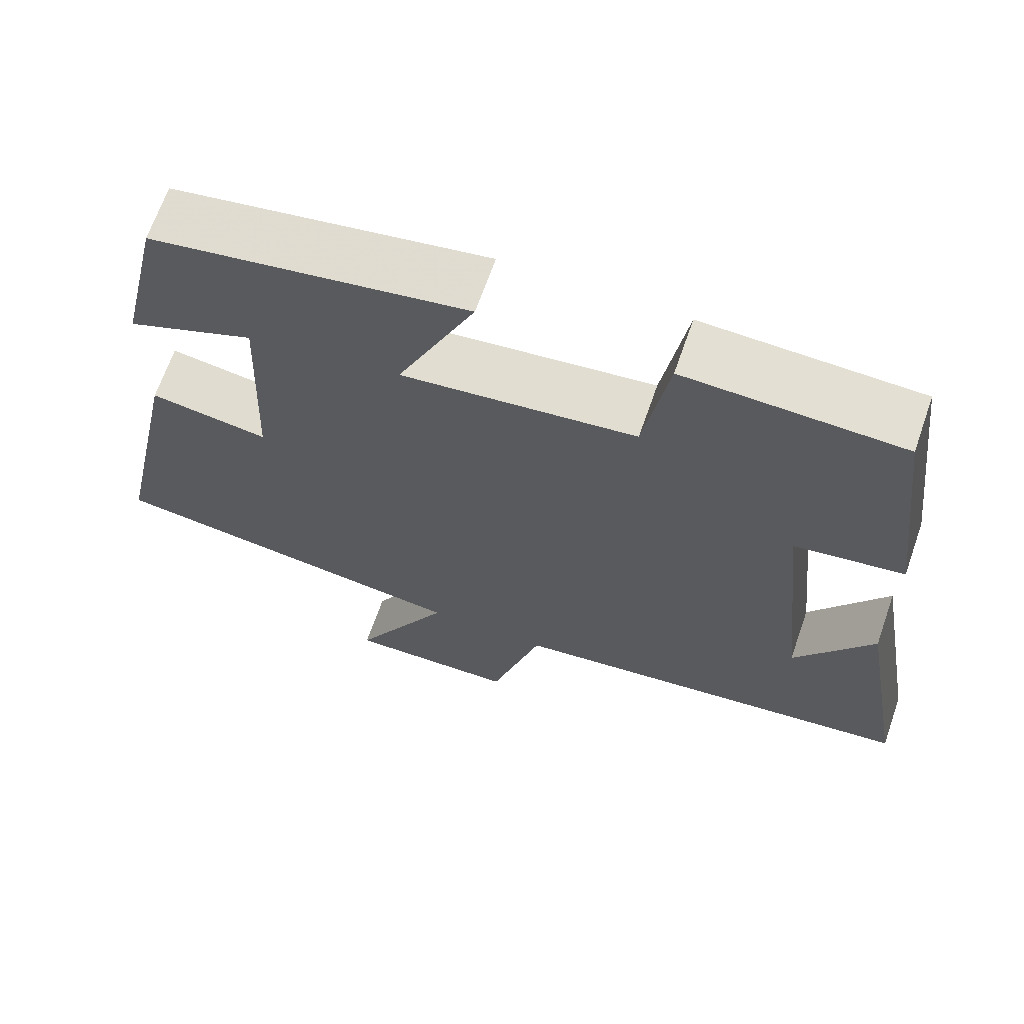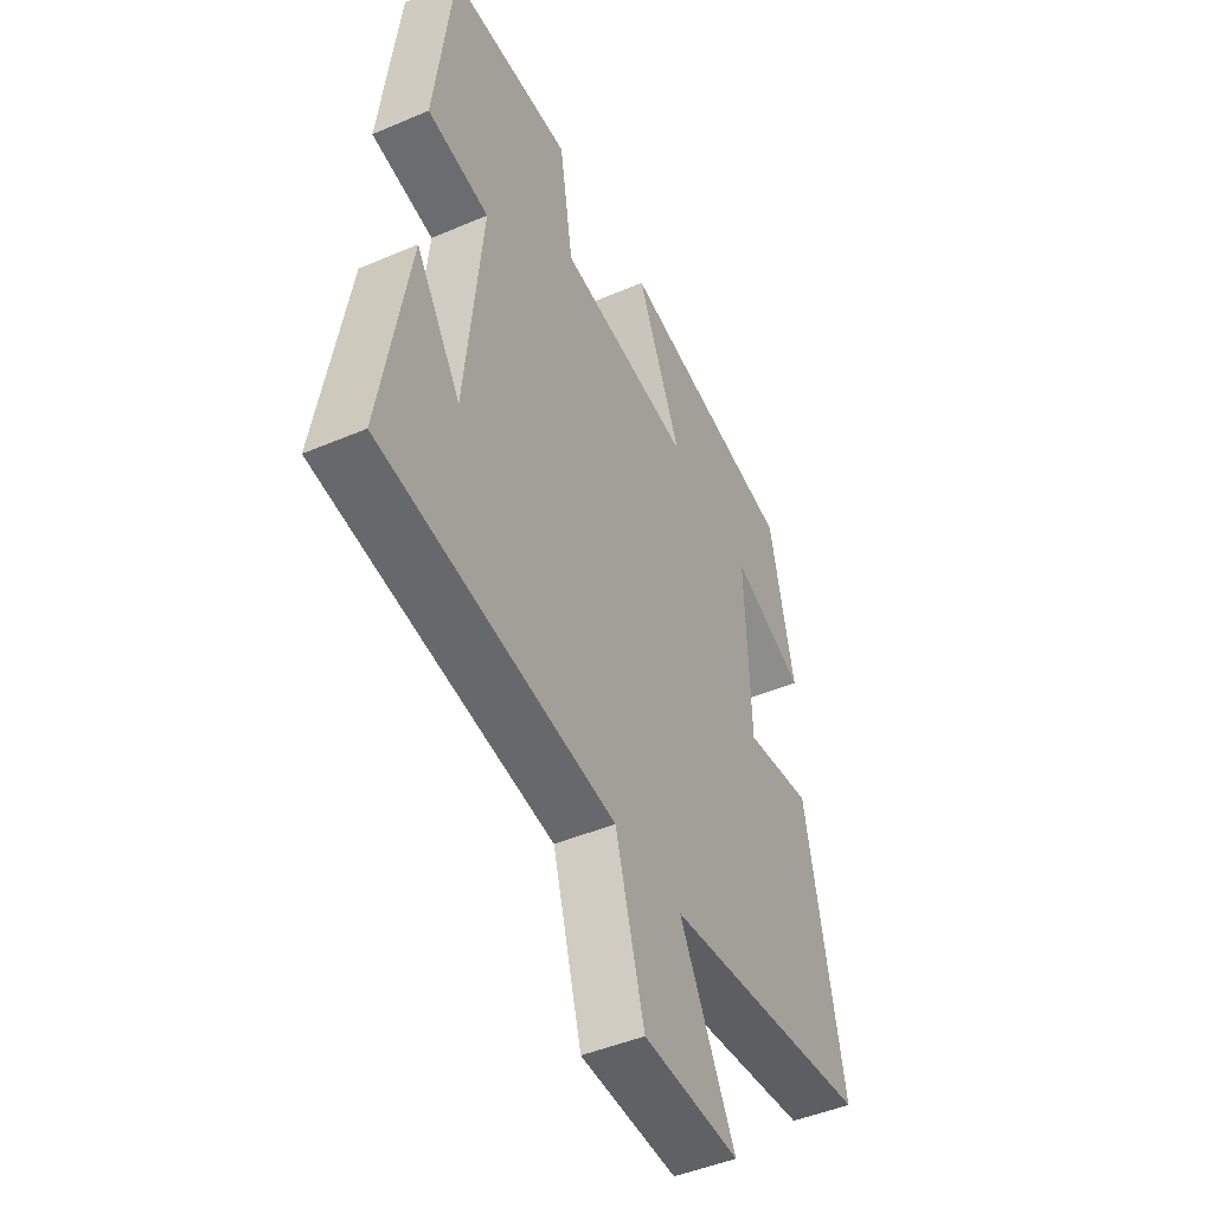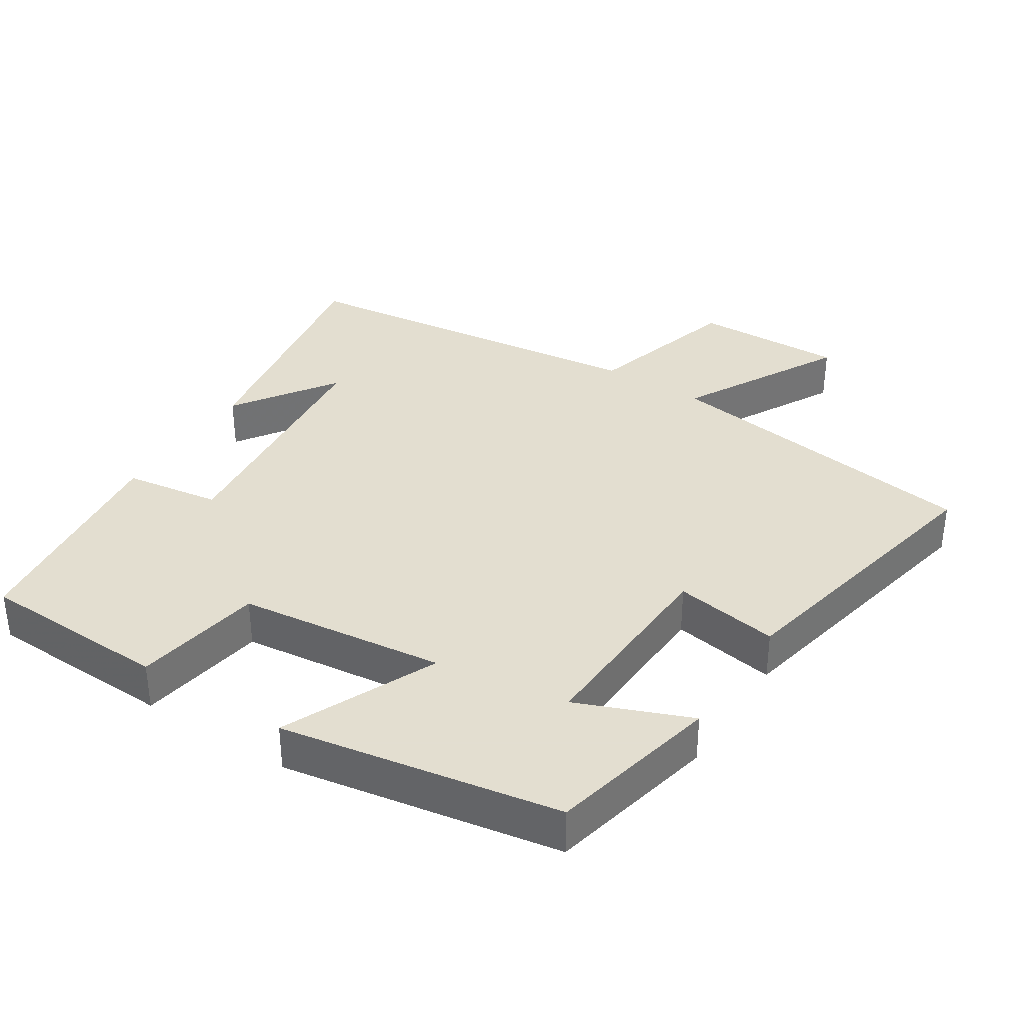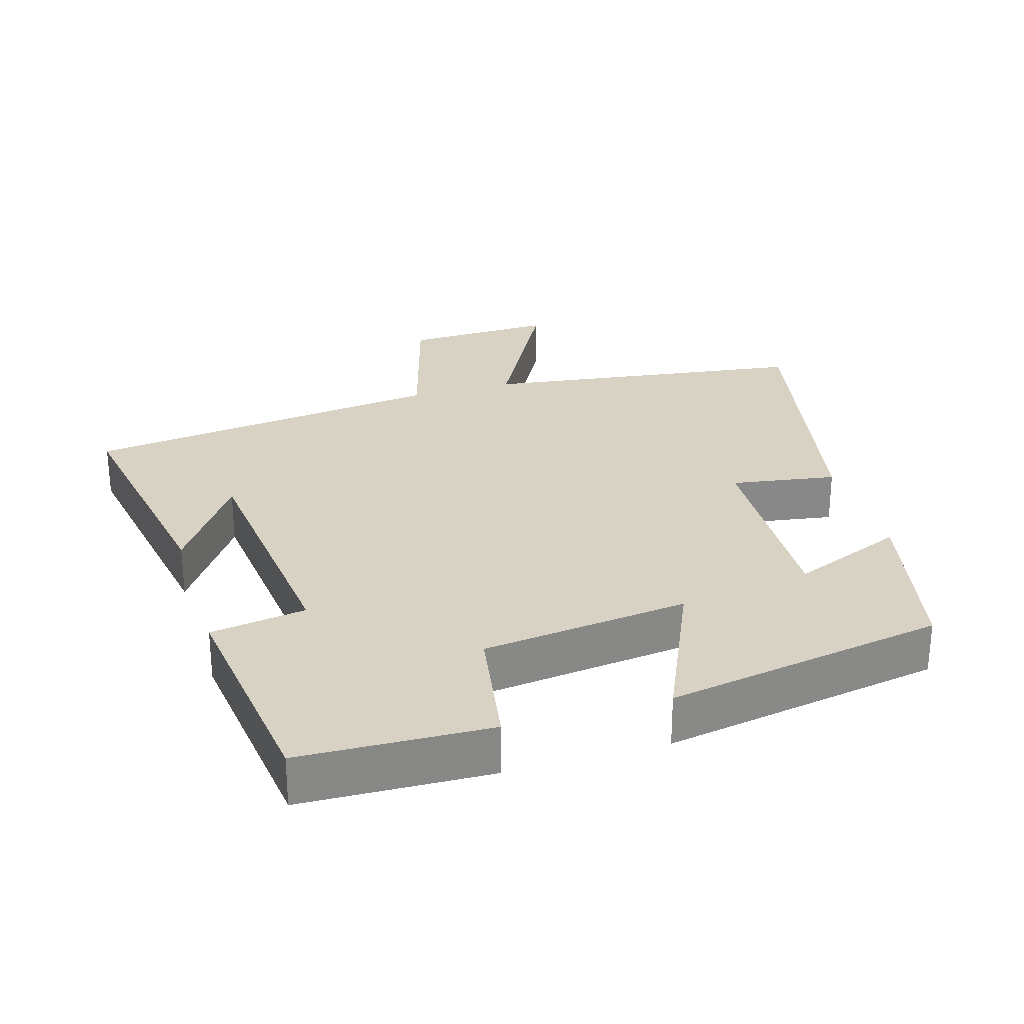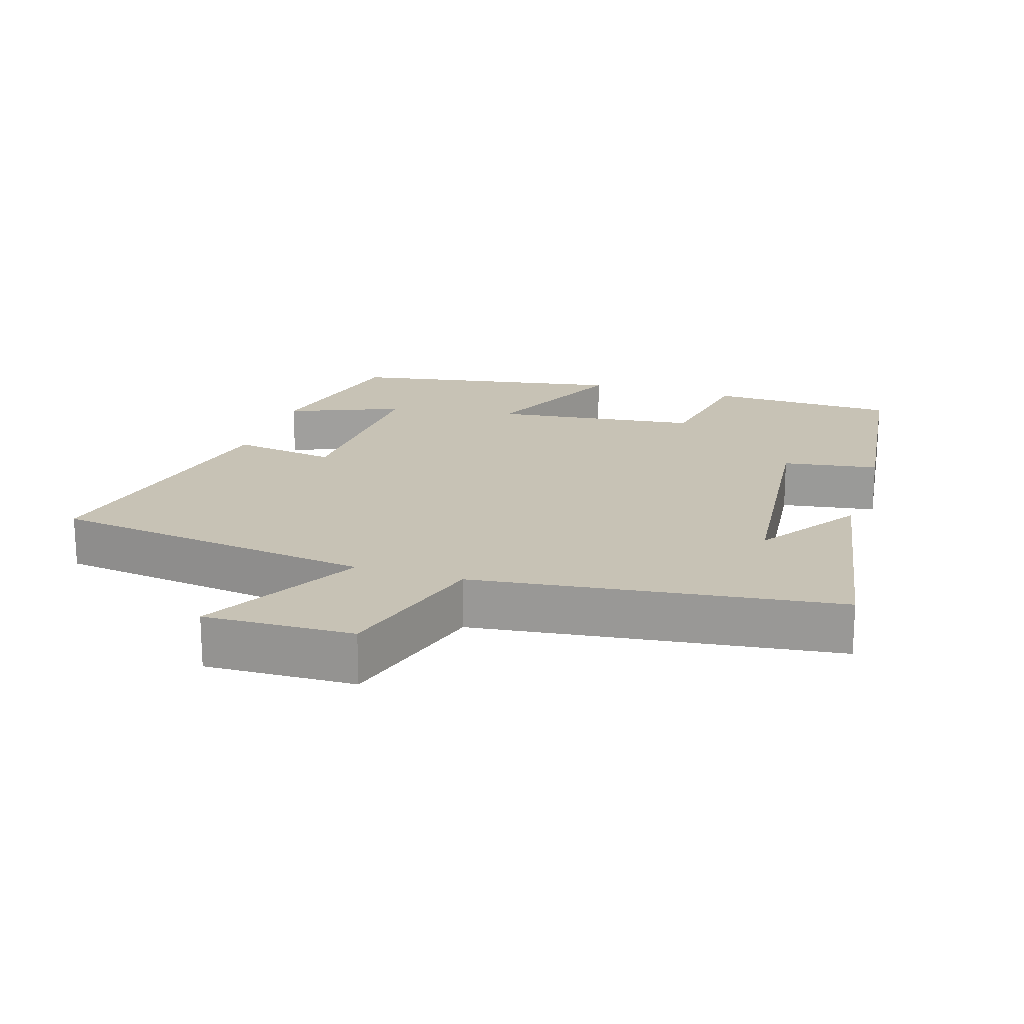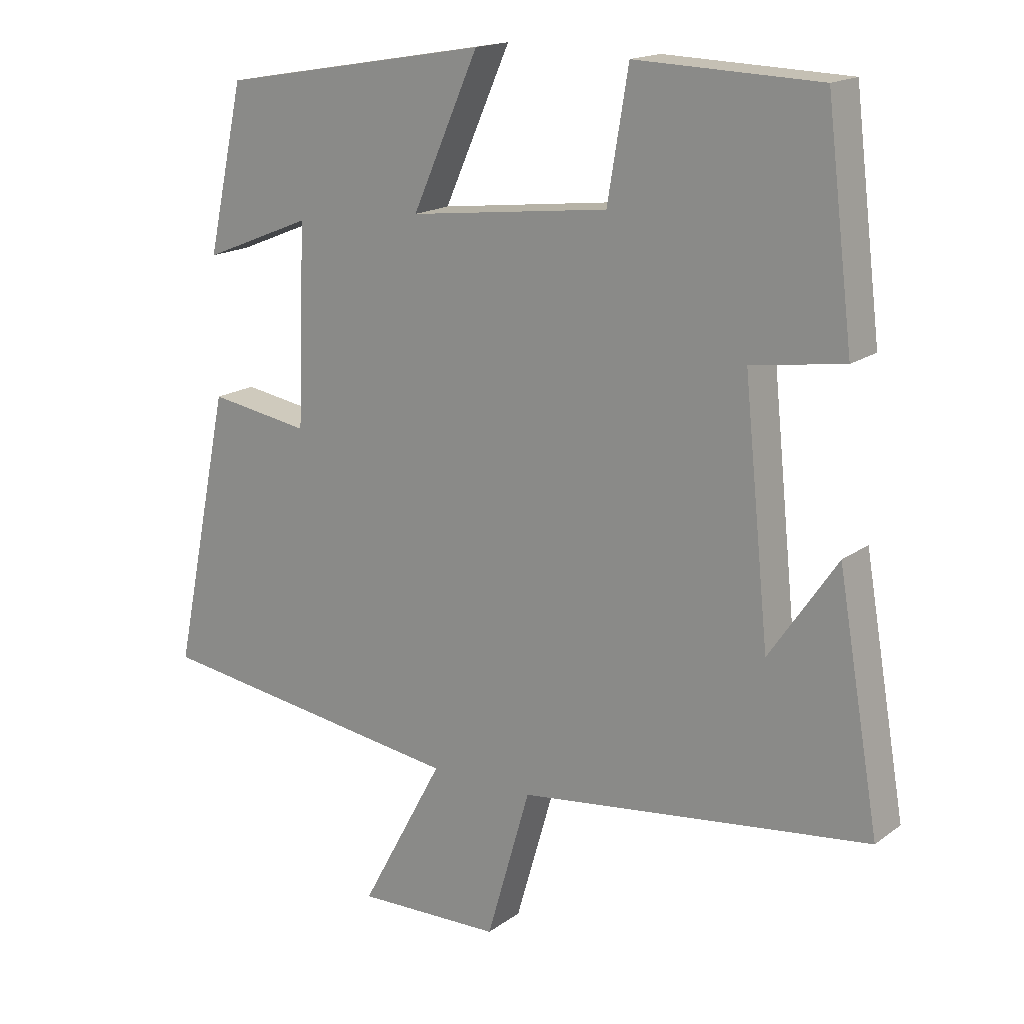
<metadata>
{"format":"obj","ext":"obj","renderer":"f3d","projection":"perspective","resolution":1024,"background":"white","views":[{"elev":66.9,"azim":-160.8,"up":"+Z"},{"elev":-46.3,"azim":-64.0,"up":"+Z"},{"elev":35.9,"azim":32.8,"up":"+Y"},{"elev":27.7,"azim":-16.7,"up":"+Y"},{"elev":19.0,"azim":-162.5,"up":"+Y"},{"elev":17.0,"azim":-144.6,"up":"+Z"}]}
</metadata>
<code>
v 0.586 0.07 -0.435
v 0.117 0.07 -0.5
v 0.242 0.07 -0.731
v 0.026 0.07 -0.725
v -0.039 0.07 -0.5
v -0.562 0.07 -0.434
v -0.5 0.07 -0.076
v -0.4 0.07 -0.223
v -0.362 0.07 0.145
v -0.5 0.07 0.166
v -0.46 0.07 0.491
v -0.187 0.07 0.5
v -0.156 0.07 0.314
v 0.142 0.07 0.278
v 0.043 0.07 0.5
v 0.445 0.07 0.43
v 0.5 0.07 0.183
v 0.337 0.07 0.249
v 0.349 0.07 -0.045
v 0.5 0.07 -0.021
v 0.586 0 -0.435
v 0.117 0 -0.5
v 0.242 0 -0.731
v 0.026 0 -0.725
v -0.039 0 -0.5
v -0.562 0 -0.434
v -0.5 0 -0.076
v -0.4 0 -0.223
v -0.362 0 0.145
v -0.5 0 0.166
v -0.46 0 0.491
v -0.187 0 0.5
v -0.156 0 0.314
v 0.142 0 0.278
v 0.043 0 0.5
v 0.445 0 0.43
v 0.5 0 0.183
v 0.337 0 0.249
v 0.349 0 -0.045
v 0.5 0 -0.021
f 19 20 1 2
f 18 19 2
f 15 16 17 18
f 14 15 18
f 13 14 18 2
f 11 12 13
f 10 11 13
f 9 10 13
f 8 9 13 2
f 6 7 8
f 5 6 8 2
f 2 3 4 5
f 22 21 40 39
f 22 39 38
f 38 37 36 35
f 38 35 34
f 22 38 34 33
f 33 32 31
f 33 31 30
f 33 30 29
f 22 33 29 28
f 28 27 26
f 22 28 26 25
f 25 24 23 22
f 1 21 22 2
f 2 22 23 3
f 3 23 24 4
f 4 24 25 5
f 5 25 26 6
f 6 26 27 7
f 7 27 28 8
f 8 28 29 9
f 9 29 30 10
f 10 30 31 11
f 11 31 32 12
f 12 32 33 13
f 13 33 34 14
f 14 34 35 15
f 15 35 36 16
f 16 36 37 17
f 17 37 38 18
f 18 38 39 19
f 19 39 40 20
f 20 40 21 1

</code>
